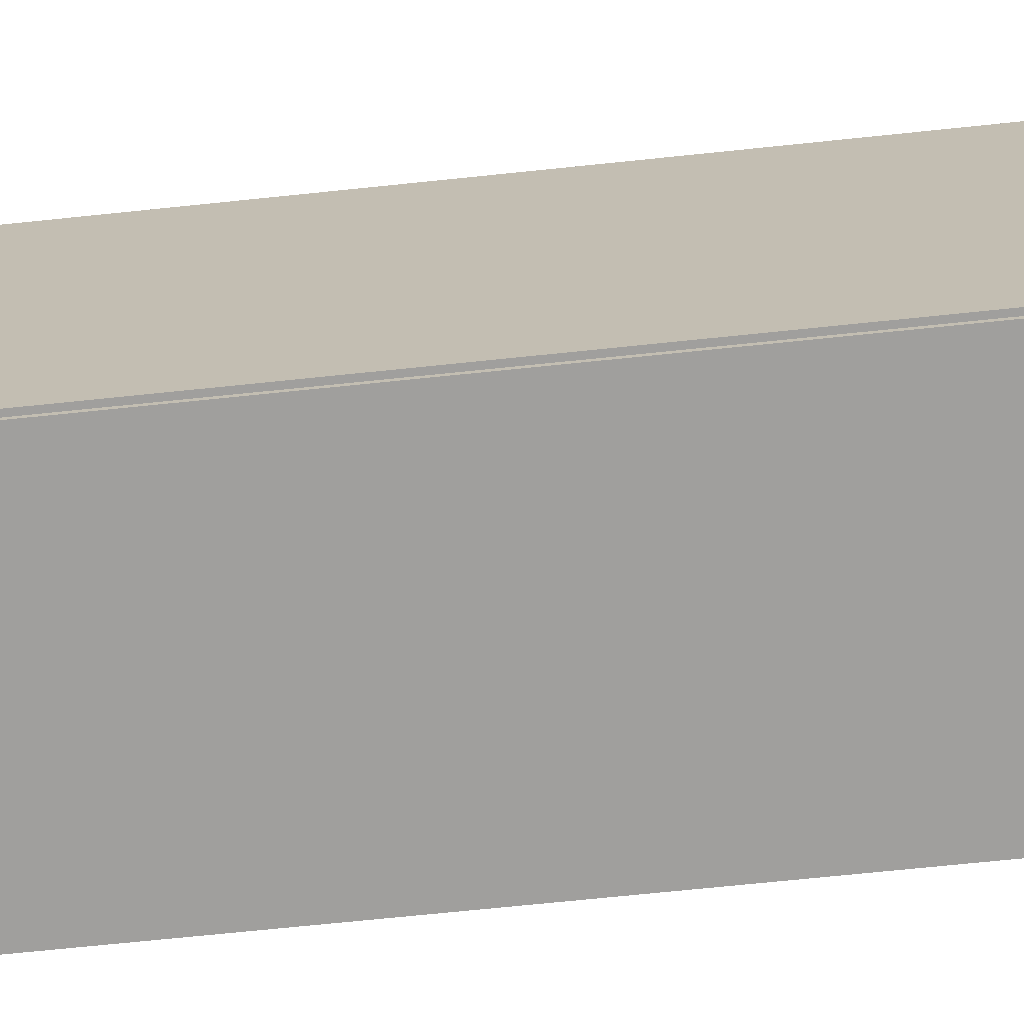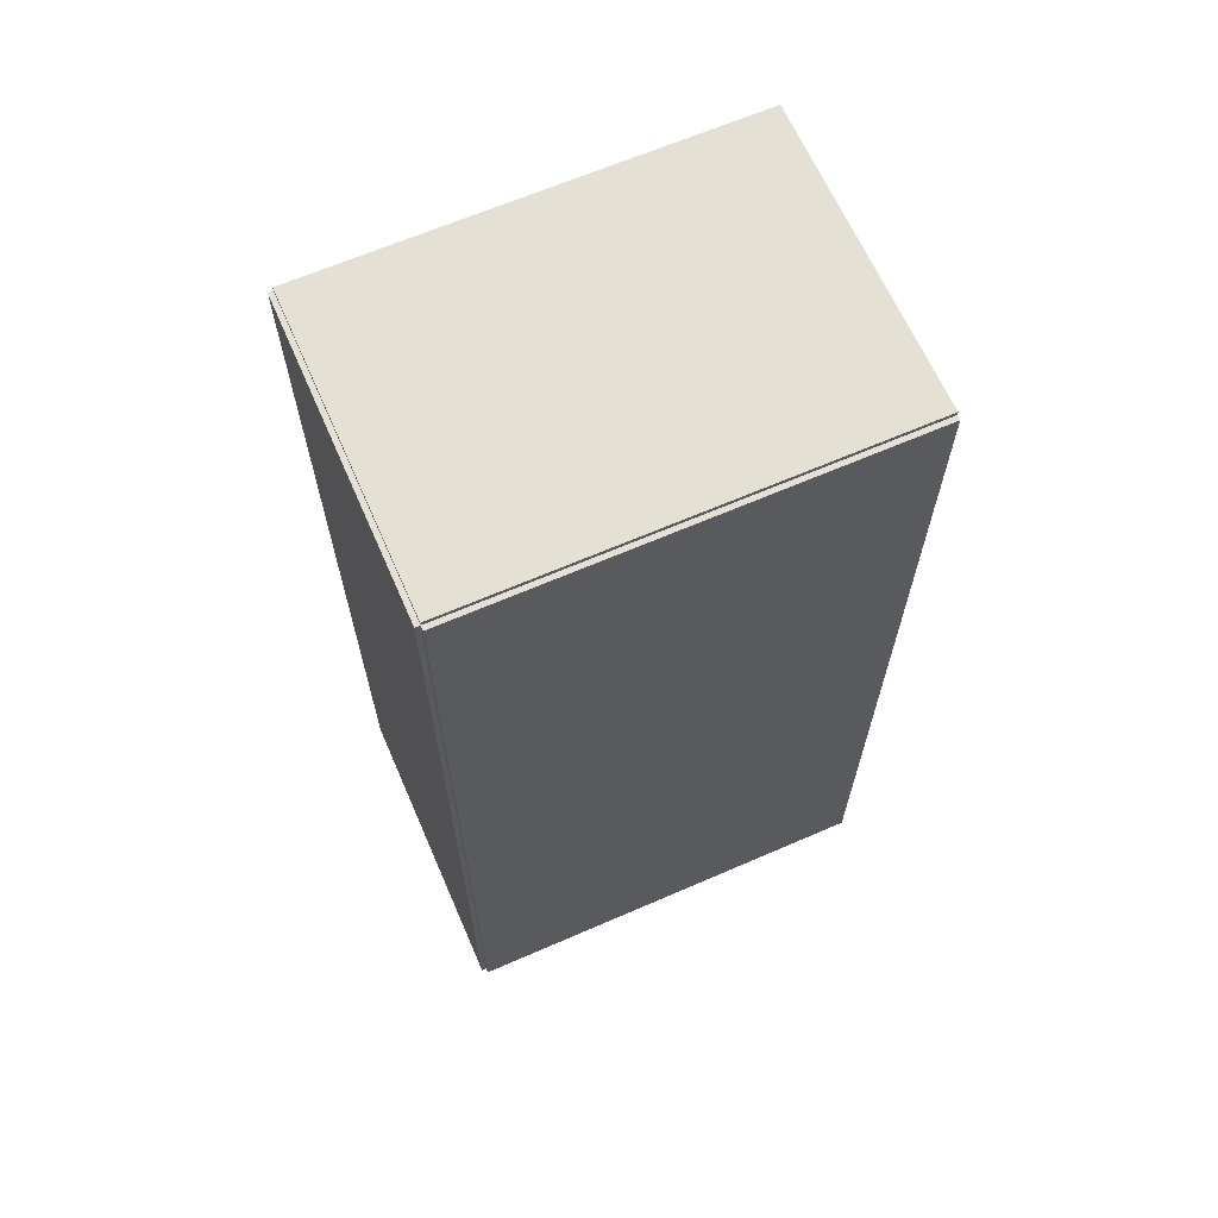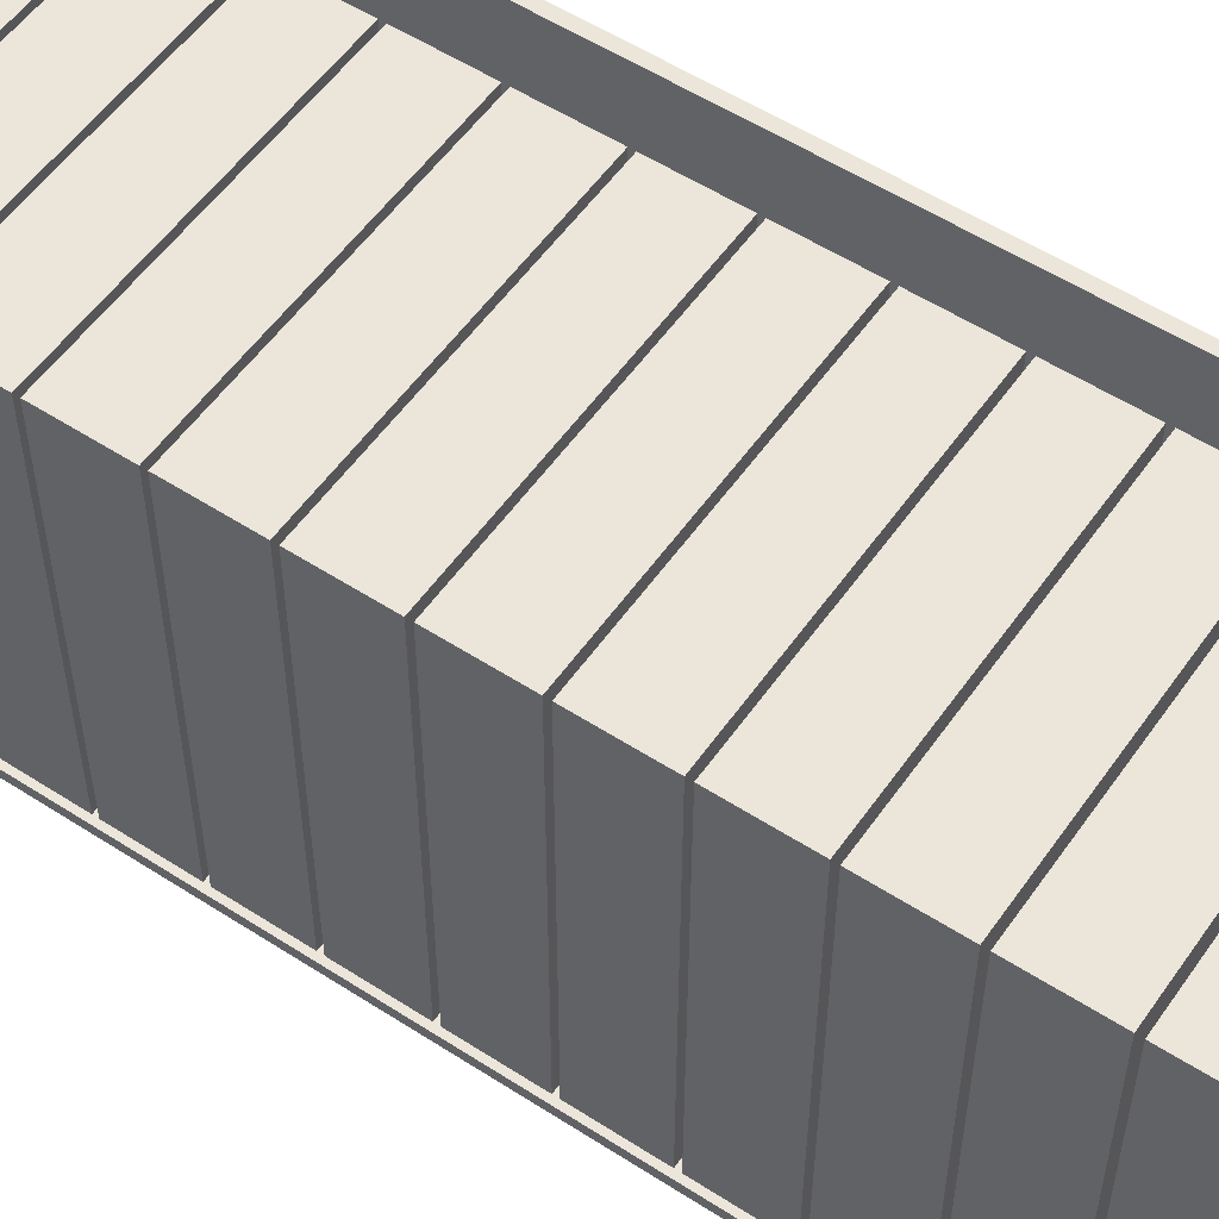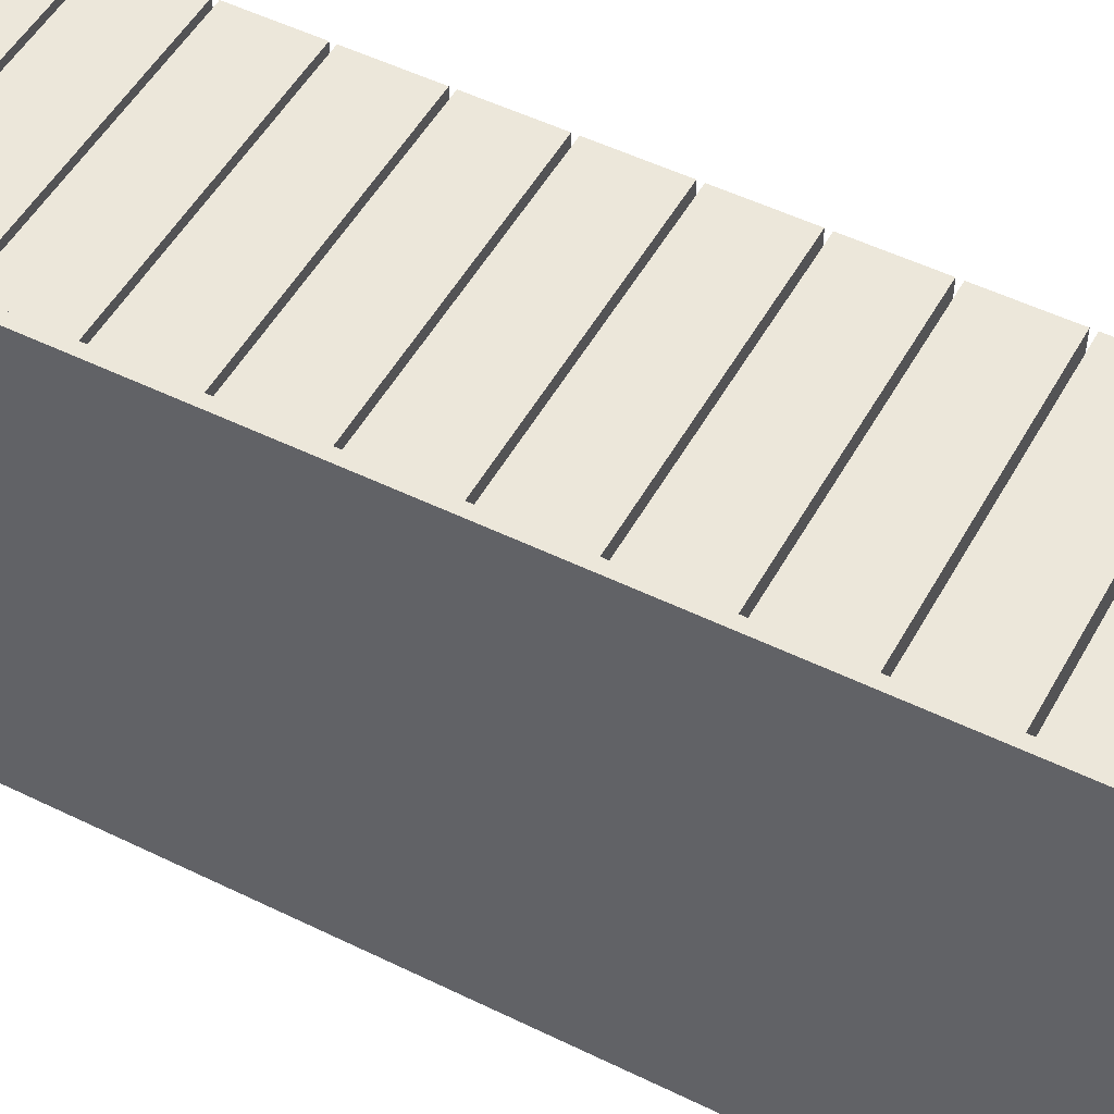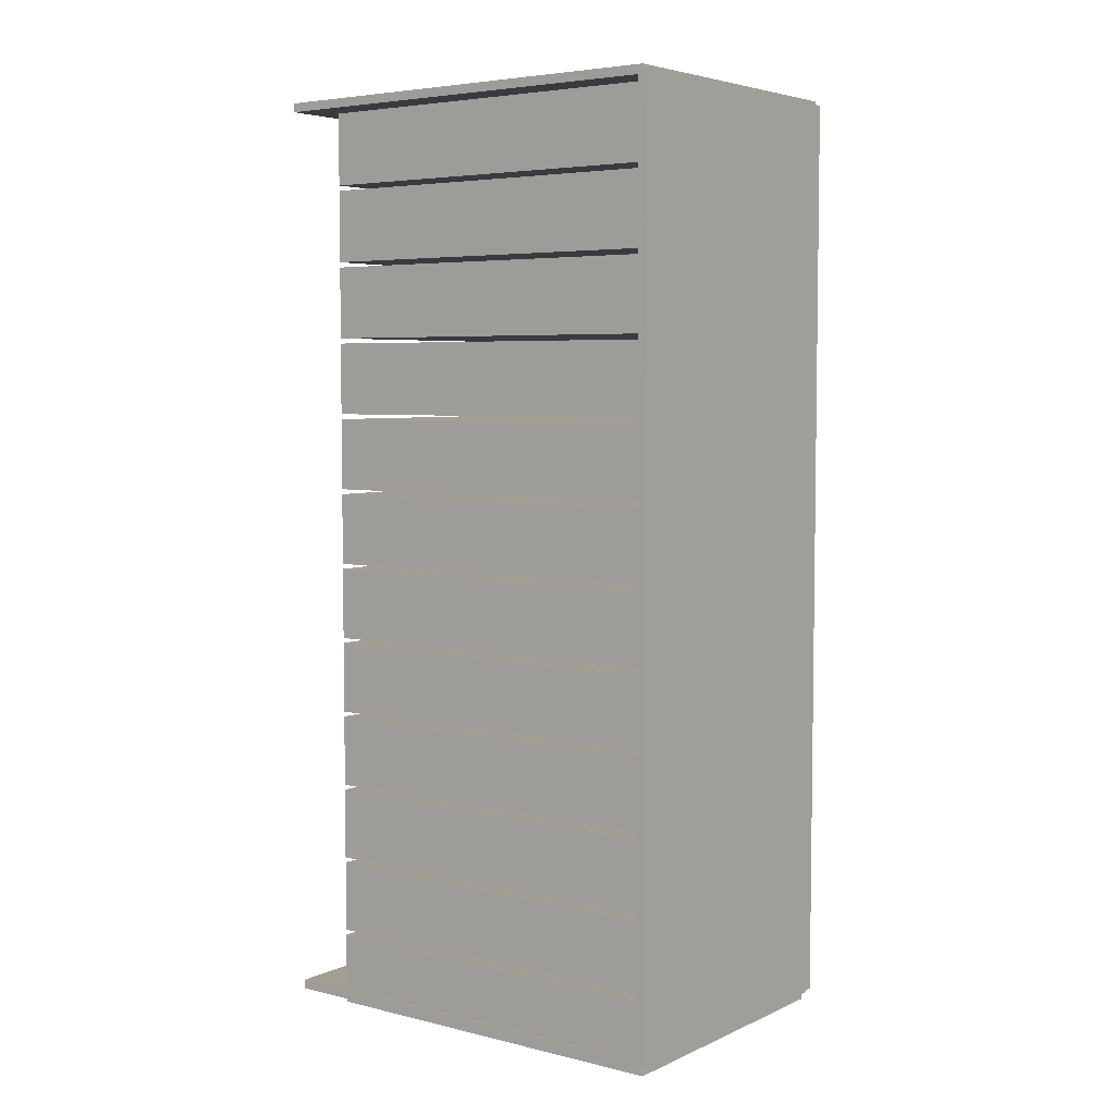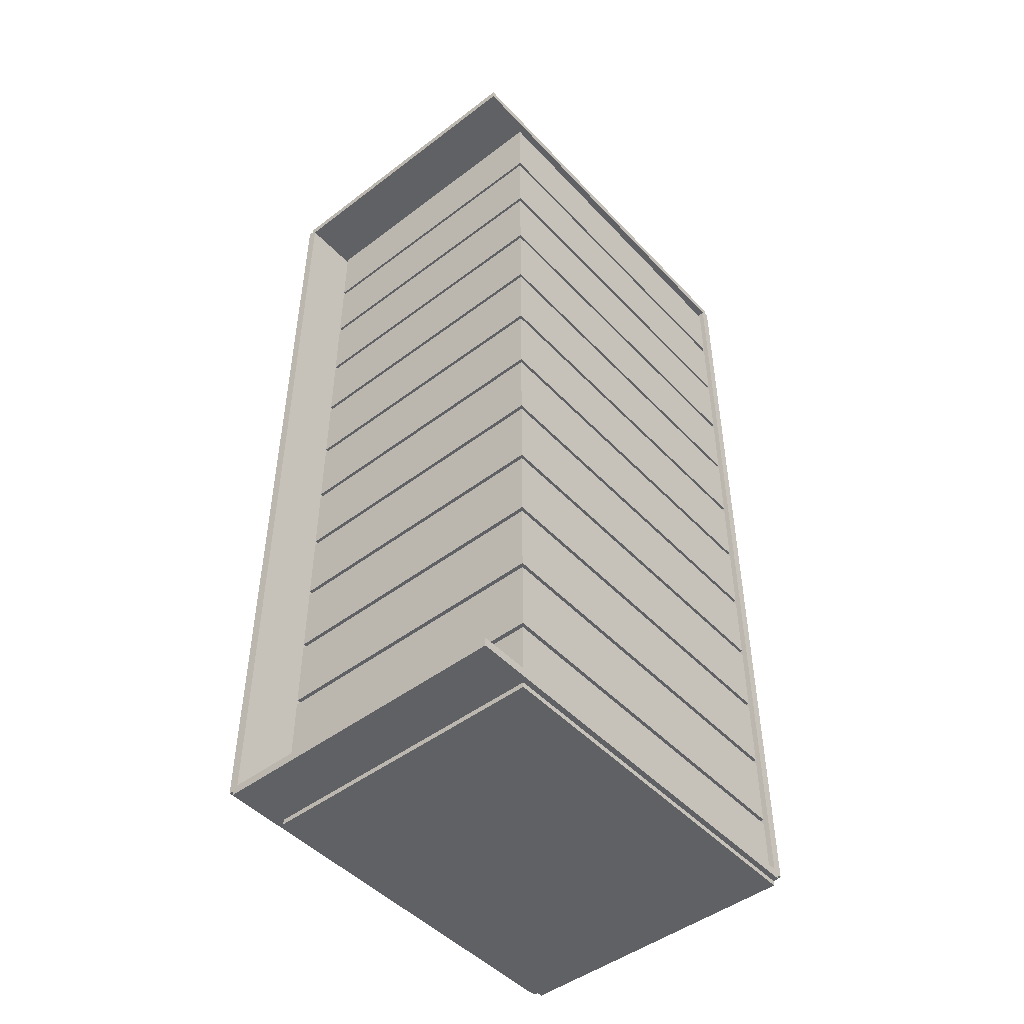
<metadata>
{"format":"obj","ext":"obj","renderer":"f3d","projection":"perspective","resolution":1024,"background":"white","views":[{"elev":-71.4,"azim":-84.1,"up":"+Z"},{"elev":65.3,"azim":-113.6,"up":"+Y"},{"elev":54.6,"azim":124.4,"up":"+Z"},{"elev":50.8,"azim":-61.8,"up":"+Z"},{"elev":5.1,"azim":127.0,"up":"+Y"},{"elev":-47.5,"azim":40.5,"up":"+Y"}]}
</metadata>
<code>
v -0.09759 -0.2894 -0.003065
v -0.09759 -0.2894 0.003065
v -0.09759 0.2894 -0.003065
v -0.09759 0.2894 0.003065
v 0.09759 -0.2894 -0.003065
v 0.09759 -0.2894 0.003065
v 0.09759 0.2894 -0.003065
v 0.09759 0.2894 0.003065
v -0.09453 -0.2894 0
v -0.1007 -0.2894 0
v -0.09453 0.2894 0
v -0.1007 0.2894 0
v -0.09453 -0.2894 0.2731
v -0.1007 -0.2894 0.2731
v -0.09453 0.2894 0.2731
v -0.1007 0.2894 0.2731
v -0.09759 0.2866 0.2731
v -0.09759 0.2923 0.2731
v -0.09759 0.2866 0
v -0.09759 0.2923 0
v 0.09759 0.2866 0.2731
v 0.09759 0.2923 0.2731
v 0.09759 0.2866 0
v 0.09759 0.2923 0
v -0.09759 -0.2866 0
v -0.09759 -0.2923 0
v -0.09759 -0.2866 0.2731
v -0.09759 -0.2923 0.2731
v 0.09759 -0.2866 0
v 0.09759 -0.2923 0
v 0.09759 -0.2866 0.2731
v 0.09759 -0.2923 0.2731
v -0.09147 0.2833 0
v -0.09147 0.2381 0
v -0.09147 0.2833 0.2375
v -0.09147 0.2381 0.2375
v 0.09408 0.2833 0
v 0.09408 0.2381 0
v 0.09408 0.2833 0.2375
v 0.09408 0.2381 0.2375
v -0.09147 0.2348 0
v -0.09147 0.1896 0
v -0.09147 0.2348 0.2375
v -0.09147 0.1896 0.2375
v 0.09408 0.2348 0
v 0.09408 0.1896 0
v 0.09408 0.2348 0.2375
v 0.09408 0.1896 0.2375
v -0.09147 0.1863 0
v -0.09147 0.1411 0
v -0.09147 0.1863 0.2375
v -0.09147 0.1411 0.2375
v 0.09408 0.1863 0
v 0.09408 0.1411 0
v 0.09408 0.1863 0.2375
v 0.09408 0.1411 0.2375
v -0.09147 0.1378 0
v -0.09147 0.09256 0
v -0.09147 0.1378 0.2375
v -0.09147 0.09256 0.2375
v 0.09408 0.1378 0
v 0.09408 0.09256 0
v 0.09408 0.1378 0.2375
v 0.09408 0.09256 0.2375
v -0.09147 0.08926 0
v -0.09147 0.04405 0
v -0.09147 0.08926 0.2375
v -0.09147 0.04405 0.2375
v 0.09408 0.08926 0
v 0.09408 0.04405 0
v 0.09408 0.08926 0.2375
v 0.09408 0.04405 0.2375
v -0.09147 0.04075 0
v -0.09147 -0.004467 0
v -0.09147 0.04075 0.2375
v -0.09147 -0.004467 0.2375
v 0.09408 0.04075 0
v 0.09408 -0.004467 0
v 0.09408 0.04075 0.2375
v 0.09408 -0.004467 0.2375
v -0.09147 -0.007768 0
v -0.09147 -0.05298 0
v -0.09147 -0.007768 0.2375
v -0.09147 -0.05298 0.2375
v 0.09408 -0.007768 0
v 0.09408 -0.05298 0
v 0.09408 -0.007768 0.2375
v 0.09408 -0.05298 0.2375
v -0.09147 -0.05628 0
v -0.09147 -0.1015 0
v -0.09147 -0.05628 0.2375
v -0.09147 -0.1015 0.2375
v 0.09408 -0.05628 0
v 0.09408 -0.1015 0
v 0.09408 -0.05628 0.2375
v 0.09408 -0.1015 0.2375
v -0.09147 -0.1048 0
v -0.09147 -0.15 0
v -0.09147 -0.1048 0.2375
v -0.09147 -0.15 0.2375
v 0.09408 -0.1048 0
v 0.09408 -0.15 0
v 0.09408 -0.1048 0.2375
v 0.09408 -0.15 0.2375
v -0.09147 -0.1533 0
v -0.09147 -0.1985 0
v -0.09147 -0.1533 0.2375
v -0.09147 -0.1985 0.2375
v 0.09408 -0.1533 0
v 0.09408 -0.1985 0
v 0.09408 -0.1533 0.2375
v 0.09408 -0.1985 0.2375
v -0.09147 -0.2018 0
v -0.09147 -0.247 0
v -0.09147 -0.2018 0.2375
v -0.09147 -0.247 0.2375
v 0.09408 -0.2018 0
v 0.09408 -0.247 0
v 0.09408 -0.2018 0.2375
v 0.09408 -0.247 0.2375
v -0.09147 -0.2503 0
v -0.09147 -0.2956 0
v -0.09147 -0.2503 0.2375
v -0.09147 -0.2956 0.2375
v 0.09408 -0.2503 0
v 0.09408 -0.2956 0
v 0.09408 -0.2503 0.2375
v 0.09408 -0.2956 0.2375
f 2 4 1
f 5 2 1
f 1 4 3
f 3 5 1
f 2 8 4
f 6 2 5
f 6 8 2
f 4 8 3
f 7 5 3
f 3 8 7
f 7 6 5
f 8 6 7
f 10 12 9
f 13 10 9
f 9 12 11
f 11 13 9
f 10 16 12
f 14 10 13
f 14 16 10
f 12 16 11
f 15 13 11
f 11 16 15
f 15 14 13
f 16 14 15
f 18 20 17
f 21 18 17
f 17 20 19
f 19 21 17
f 18 24 20
f 22 18 21
f 22 24 18
f 20 24 19
f 23 21 19
f 19 24 23
f 23 22 21
f 24 22 23
f 26 28 25
f 29 26 25
f 25 28 27
f 27 29 25
f 26 32 28
f 30 26 29
f 30 32 26
f 28 32 27
f 31 29 27
f 27 32 31
f 31 30 29
f 32 30 31
f 34 36 33
f 37 34 33
f 33 36 35
f 35 37 33
f 34 40 36
f 38 34 37
f 38 40 34
f 36 40 35
f 39 37 35
f 35 40 39
f 39 38 37
f 40 38 39
f 42 44 41
f 45 42 41
f 41 44 43
f 43 45 41
f 42 48 44
f 46 42 45
f 46 48 42
f 44 48 43
f 47 45 43
f 43 48 47
f 47 46 45
f 48 46 47
f 50 52 49
f 53 50 49
f 49 52 51
f 51 53 49
f 50 56 52
f 54 50 53
f 54 56 50
f 52 56 51
f 55 53 51
f 51 56 55
f 55 54 53
f 56 54 55
f 58 60 57
f 61 58 57
f 57 60 59
f 59 61 57
f 58 64 60
f 62 58 61
f 62 64 58
f 60 64 59
f 63 61 59
f 59 64 63
f 63 62 61
f 64 62 63
f 66 68 65
f 69 66 65
f 65 68 67
f 67 69 65
f 66 72 68
f 70 66 69
f 70 72 66
f 68 72 67
f 71 69 67
f 67 72 71
f 71 70 69
f 72 70 71
f 74 76 73
f 77 74 73
f 73 76 75
f 75 77 73
f 74 80 76
f 78 74 77
f 78 80 74
f 76 80 75
f 79 77 75
f 75 80 79
f 79 78 77
f 80 78 79
f 82 84 81
f 85 82 81
f 81 84 83
f 83 85 81
f 82 88 84
f 86 82 85
f 86 88 82
f 84 88 83
f 87 85 83
f 83 88 87
f 87 86 85
f 88 86 87
f 90 92 89
f 93 90 89
f 89 92 91
f 91 93 89
f 90 96 92
f 94 90 93
f 94 96 90
f 92 96 91
f 95 93 91
f 91 96 95
f 95 94 93
f 96 94 95
f 98 100 97
f 101 98 97
f 97 100 99
f 99 101 97
f 98 104 100
f 102 98 101
f 102 104 98
f 100 104 99
f 103 101 99
f 99 104 103
f 103 102 101
f 104 102 103
f 106 108 105
f 109 106 105
f 105 108 107
f 107 109 105
f 106 112 108
f 110 106 109
f 110 112 106
f 108 112 107
f 111 109 107
f 107 112 111
f 111 110 109
f 112 110 111
f 114 116 113
f 117 114 113
f 113 116 115
f 115 117 113
f 114 120 116
f 118 114 117
f 118 120 114
f 116 120 115
f 119 117 115
f 115 120 119
f 119 118 117
f 120 118 119
f 122 124 121
f 125 122 121
f 121 124 123
f 123 125 121
f 122 128 124
f 126 122 125
f 126 128 122
f 124 128 123
f 127 125 123
f 123 128 127
f 127 126 125
f 128 126 127

</code>
